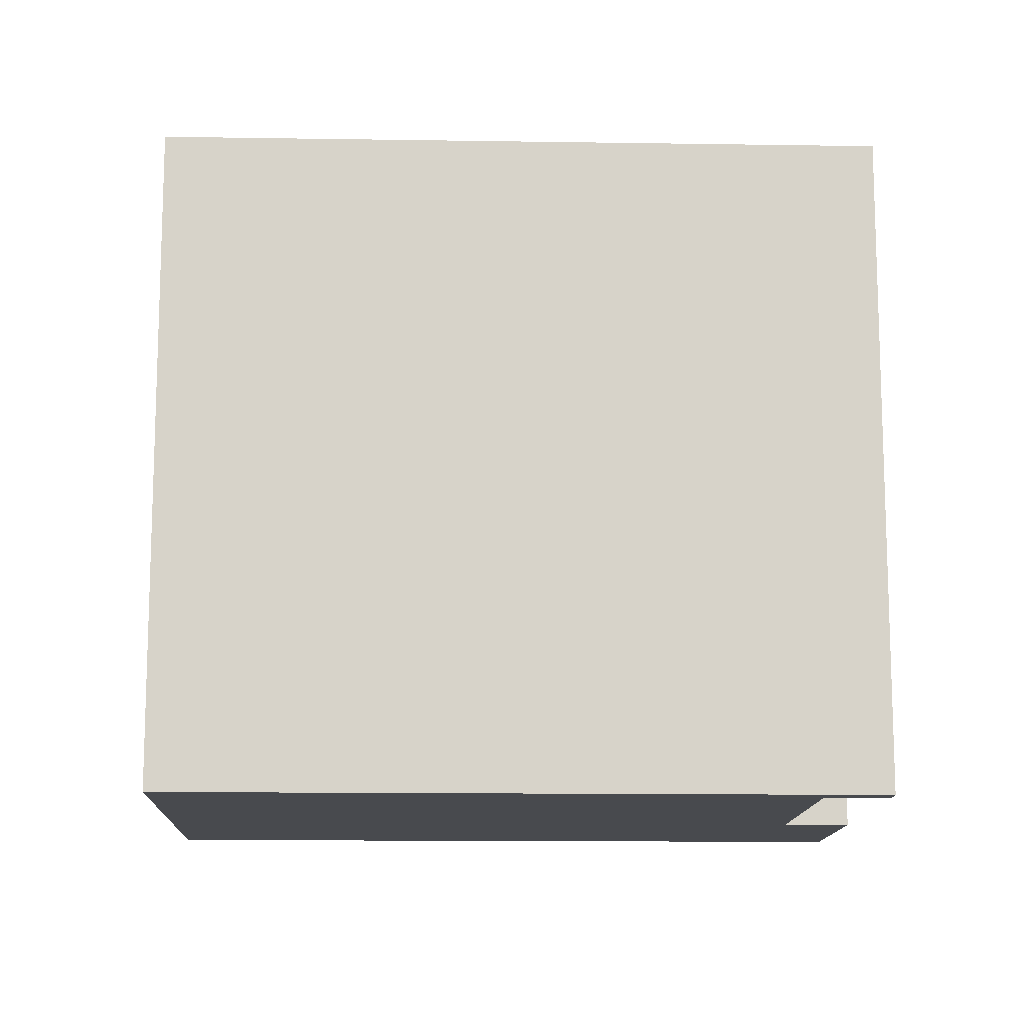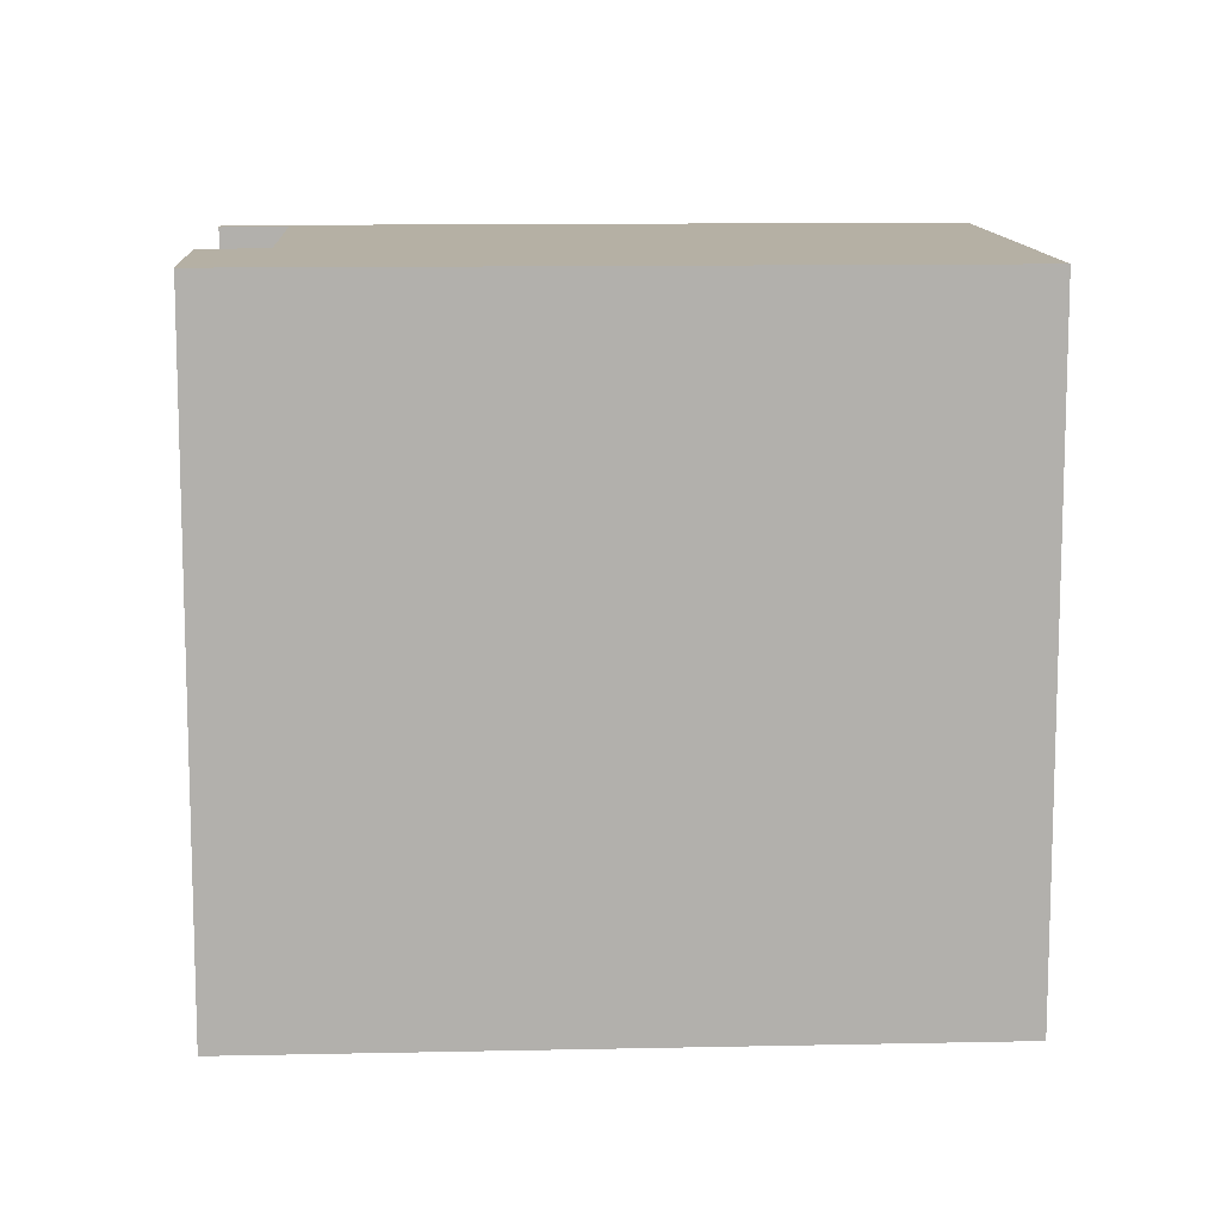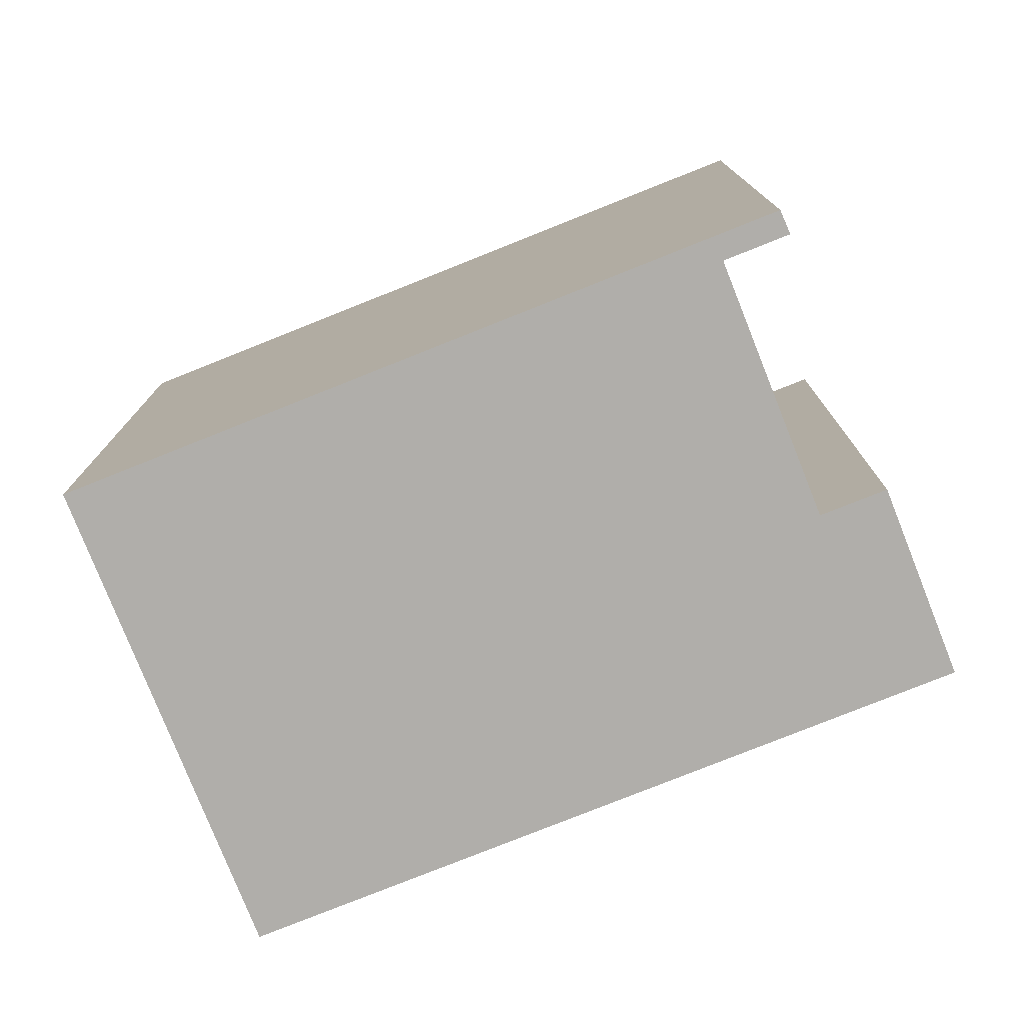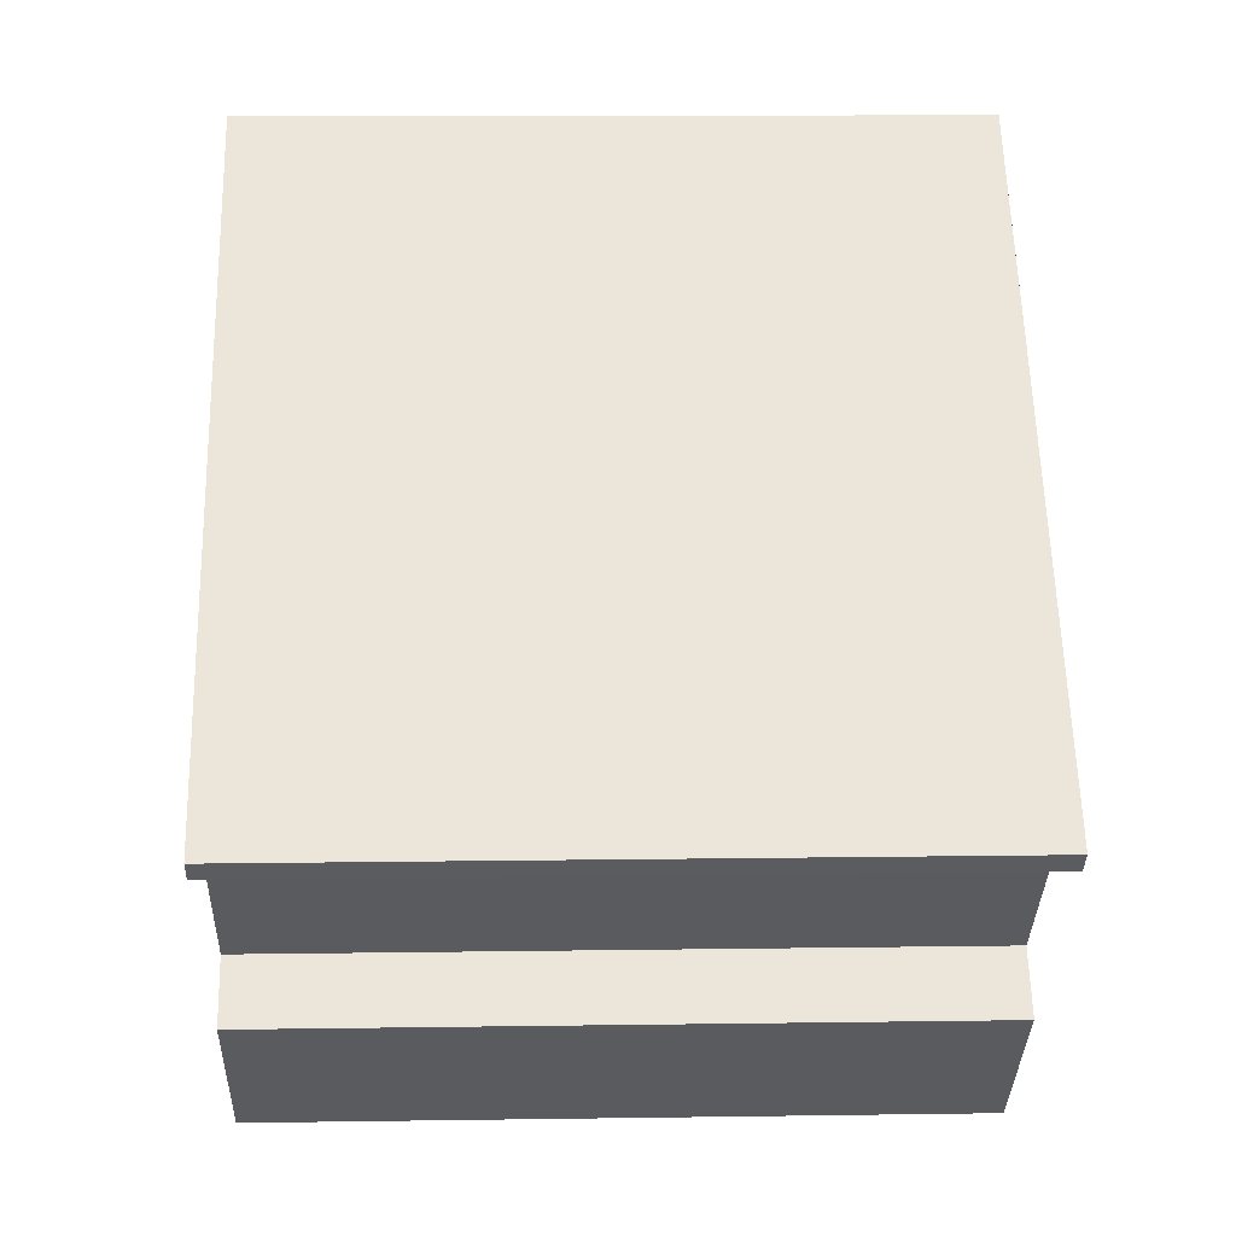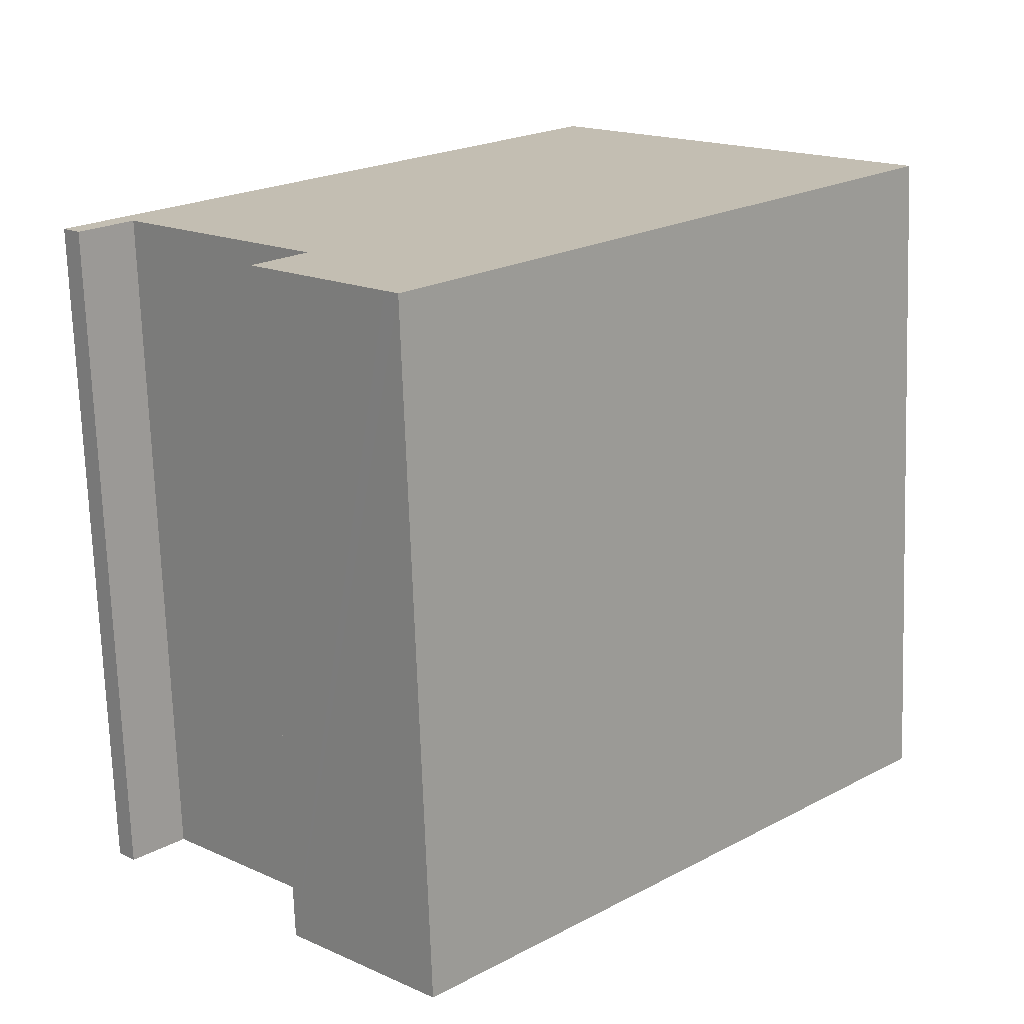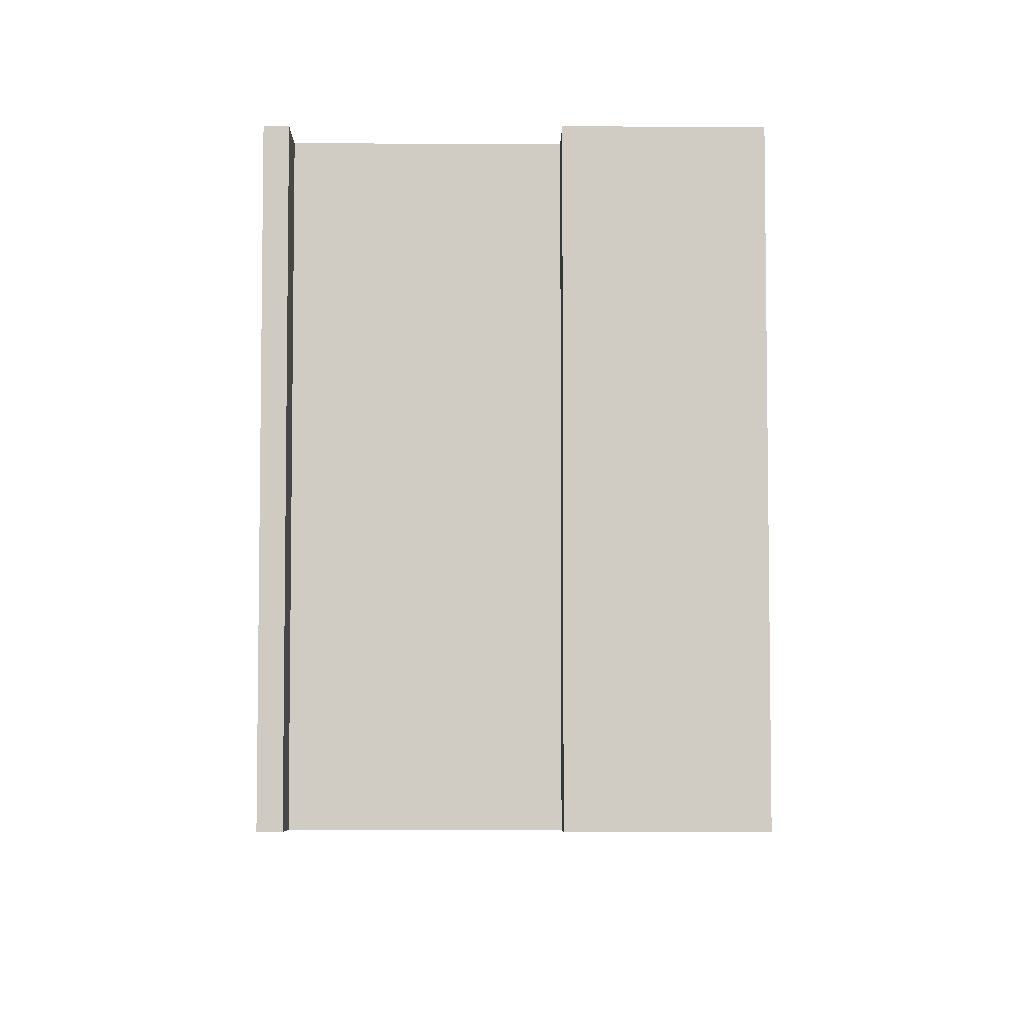
<metadata>
{"format":"obj","ext":"obj","renderer":"f3d","projection":"perspective","resolution":1024,"background":"white","views":[{"elev":-13.1,"azim":43.5,"up":"+Y"},{"elev":11.6,"azim":-137.5,"up":"+Y"},{"elev":-77.9,"azim":67.3,"up":"+Y"},{"elev":12.1,"azim":88.0,"up":"+Z"},{"elev":-72.3,"azim":-178.0,"up":"+Z"},{"elev":-5.6,"azim":135.1,"up":"+Y"}]}
</metadata>
<code>
v  7.72 9.867 -7.484
v  8.882 9.867 -4.956
v  9.582 9.867 -5.671
v  7.538 9.867 -7.661
v  0 9.867 6.042e-16
v  0.162 9.867 0.158
v  5.063 9.867 4.945
v  12.32 9.867 -2.964
v  12.57 9.867 -2.704
v  11.63 9.867 -2.263
v  12.57 1.656e-16 -2.704
v  12.32 1.815e-16 -2.964
v  11.63 1.386e-16 -2.263
v  8.882 3.035e-16 -4.956
v  9.582 3.472e-16 -5.671
v  7.538 4.691e-16 -7.661
v  7.72 4.583e-16 -7.484
v  0 0 0
v  5.063 -3.028e-16 4.945
v  0.162 -9.675e-18 0.158
g defaultobject
f 1 2 3
f 2 1 4
f 2 4 5
f 2 5 6
f 2 6 7
f 8 7 9
f 7 8 10
f 7 10 2
f 11 8 9
f 8 11 12
f 13 2 10
f 2 13 14
f 15 1 3
f 1 15 4
f 4 15 16
f 16 15 17
f 12 10 8
f 10 12 13
f 16 5 4
f 5 16 18
f 14 3 2
f 3 14 15
f 19 9 7
f 9 19 11
f 18 6 5
f 6 18 7
f 7 18 19
f 19 18 20
f 15 14 17
f 16 20 18
f 20 16 19
f 19 16 17
f 19 17 14
f 19 14 13
f 19 13 11
f 11 13 12

</code>
